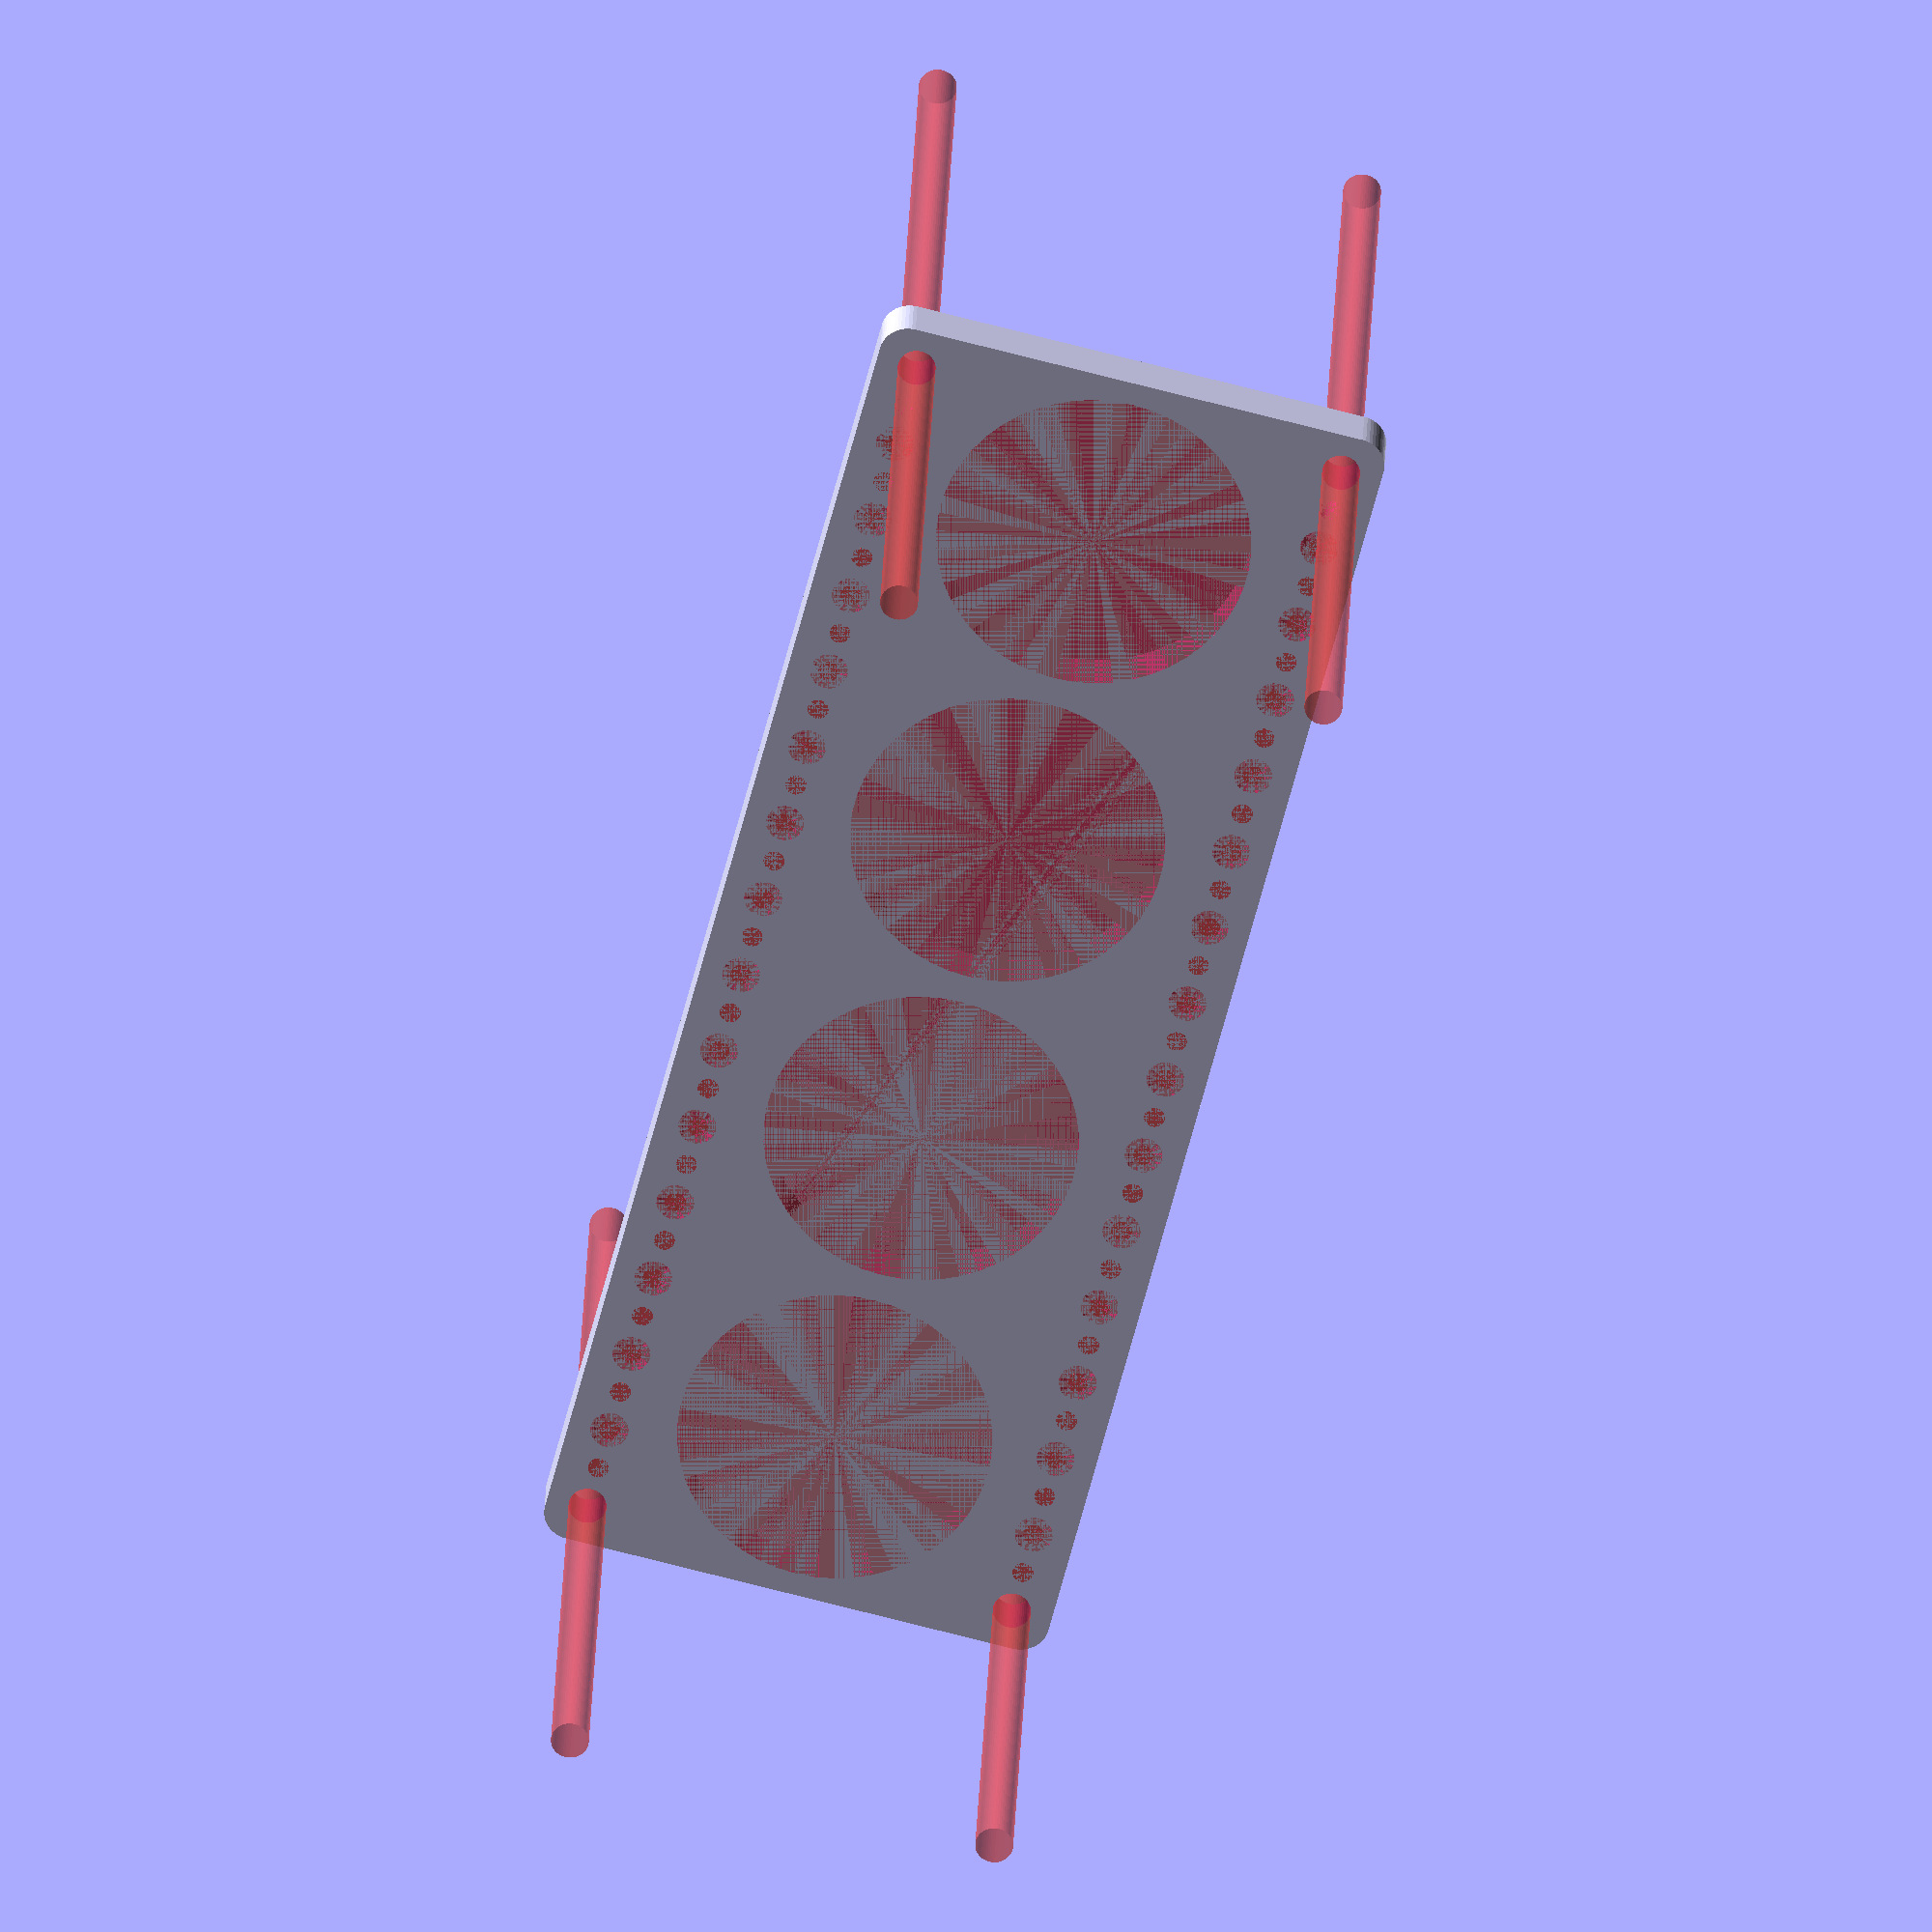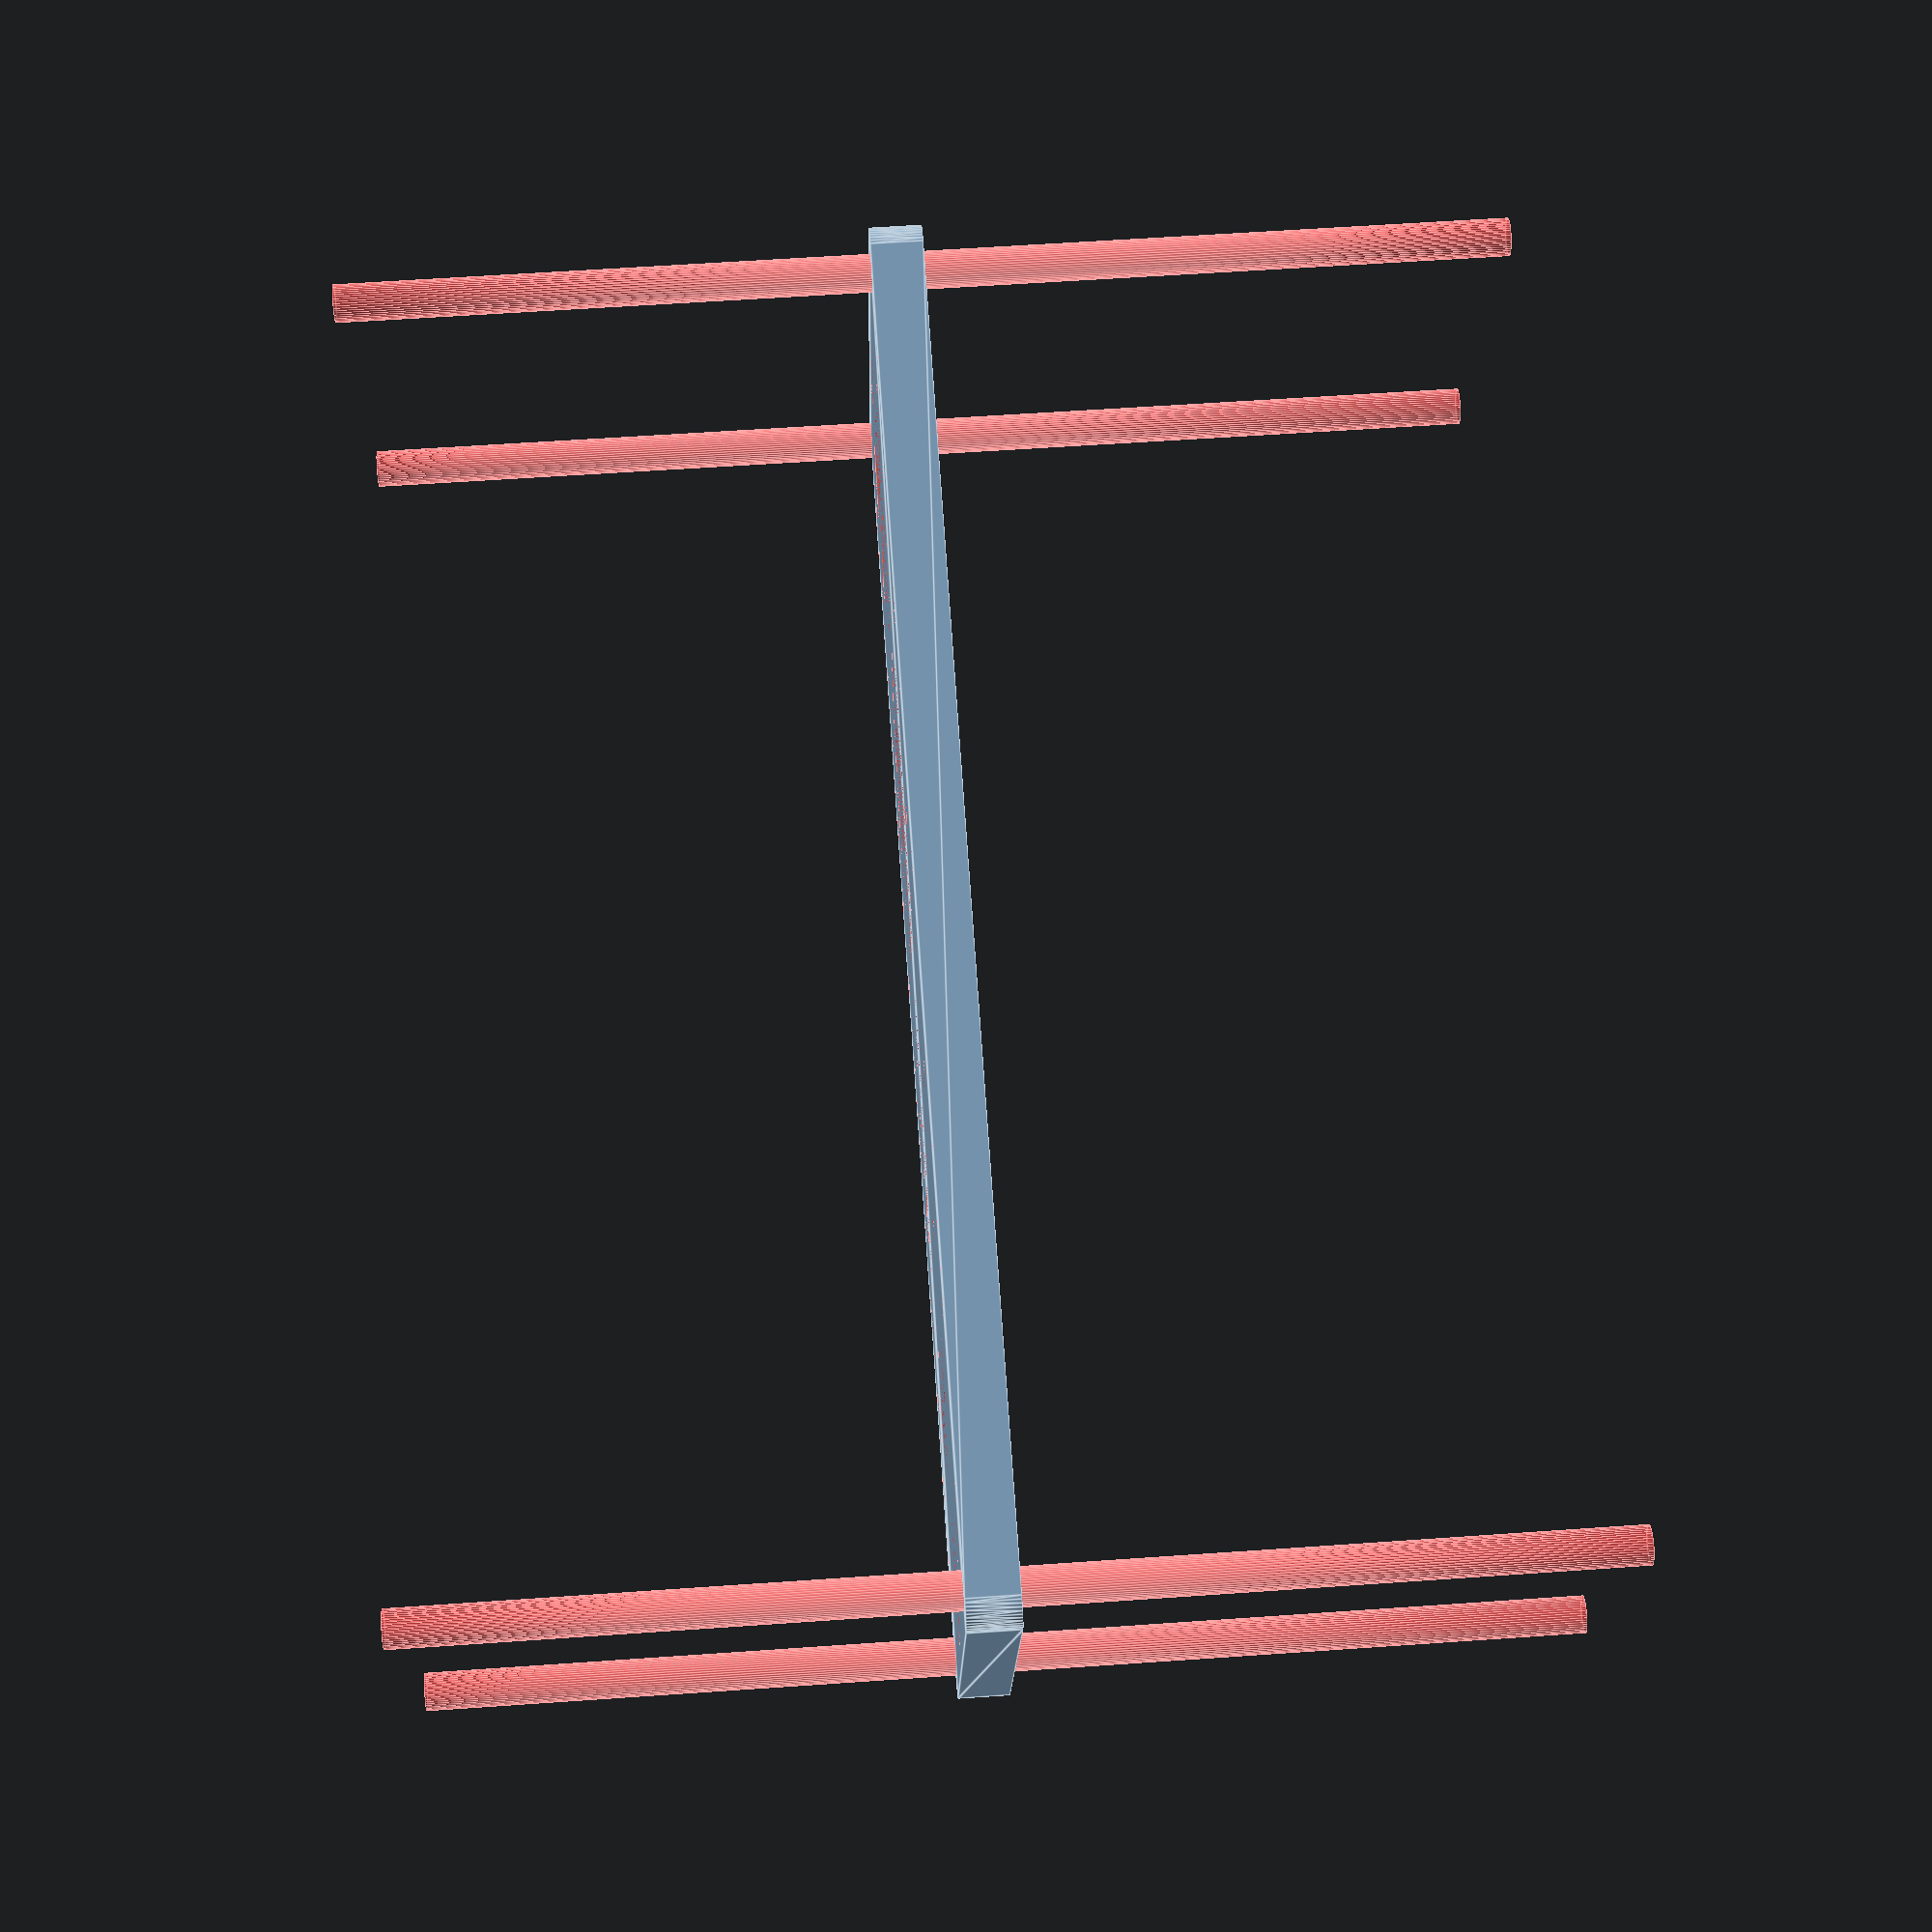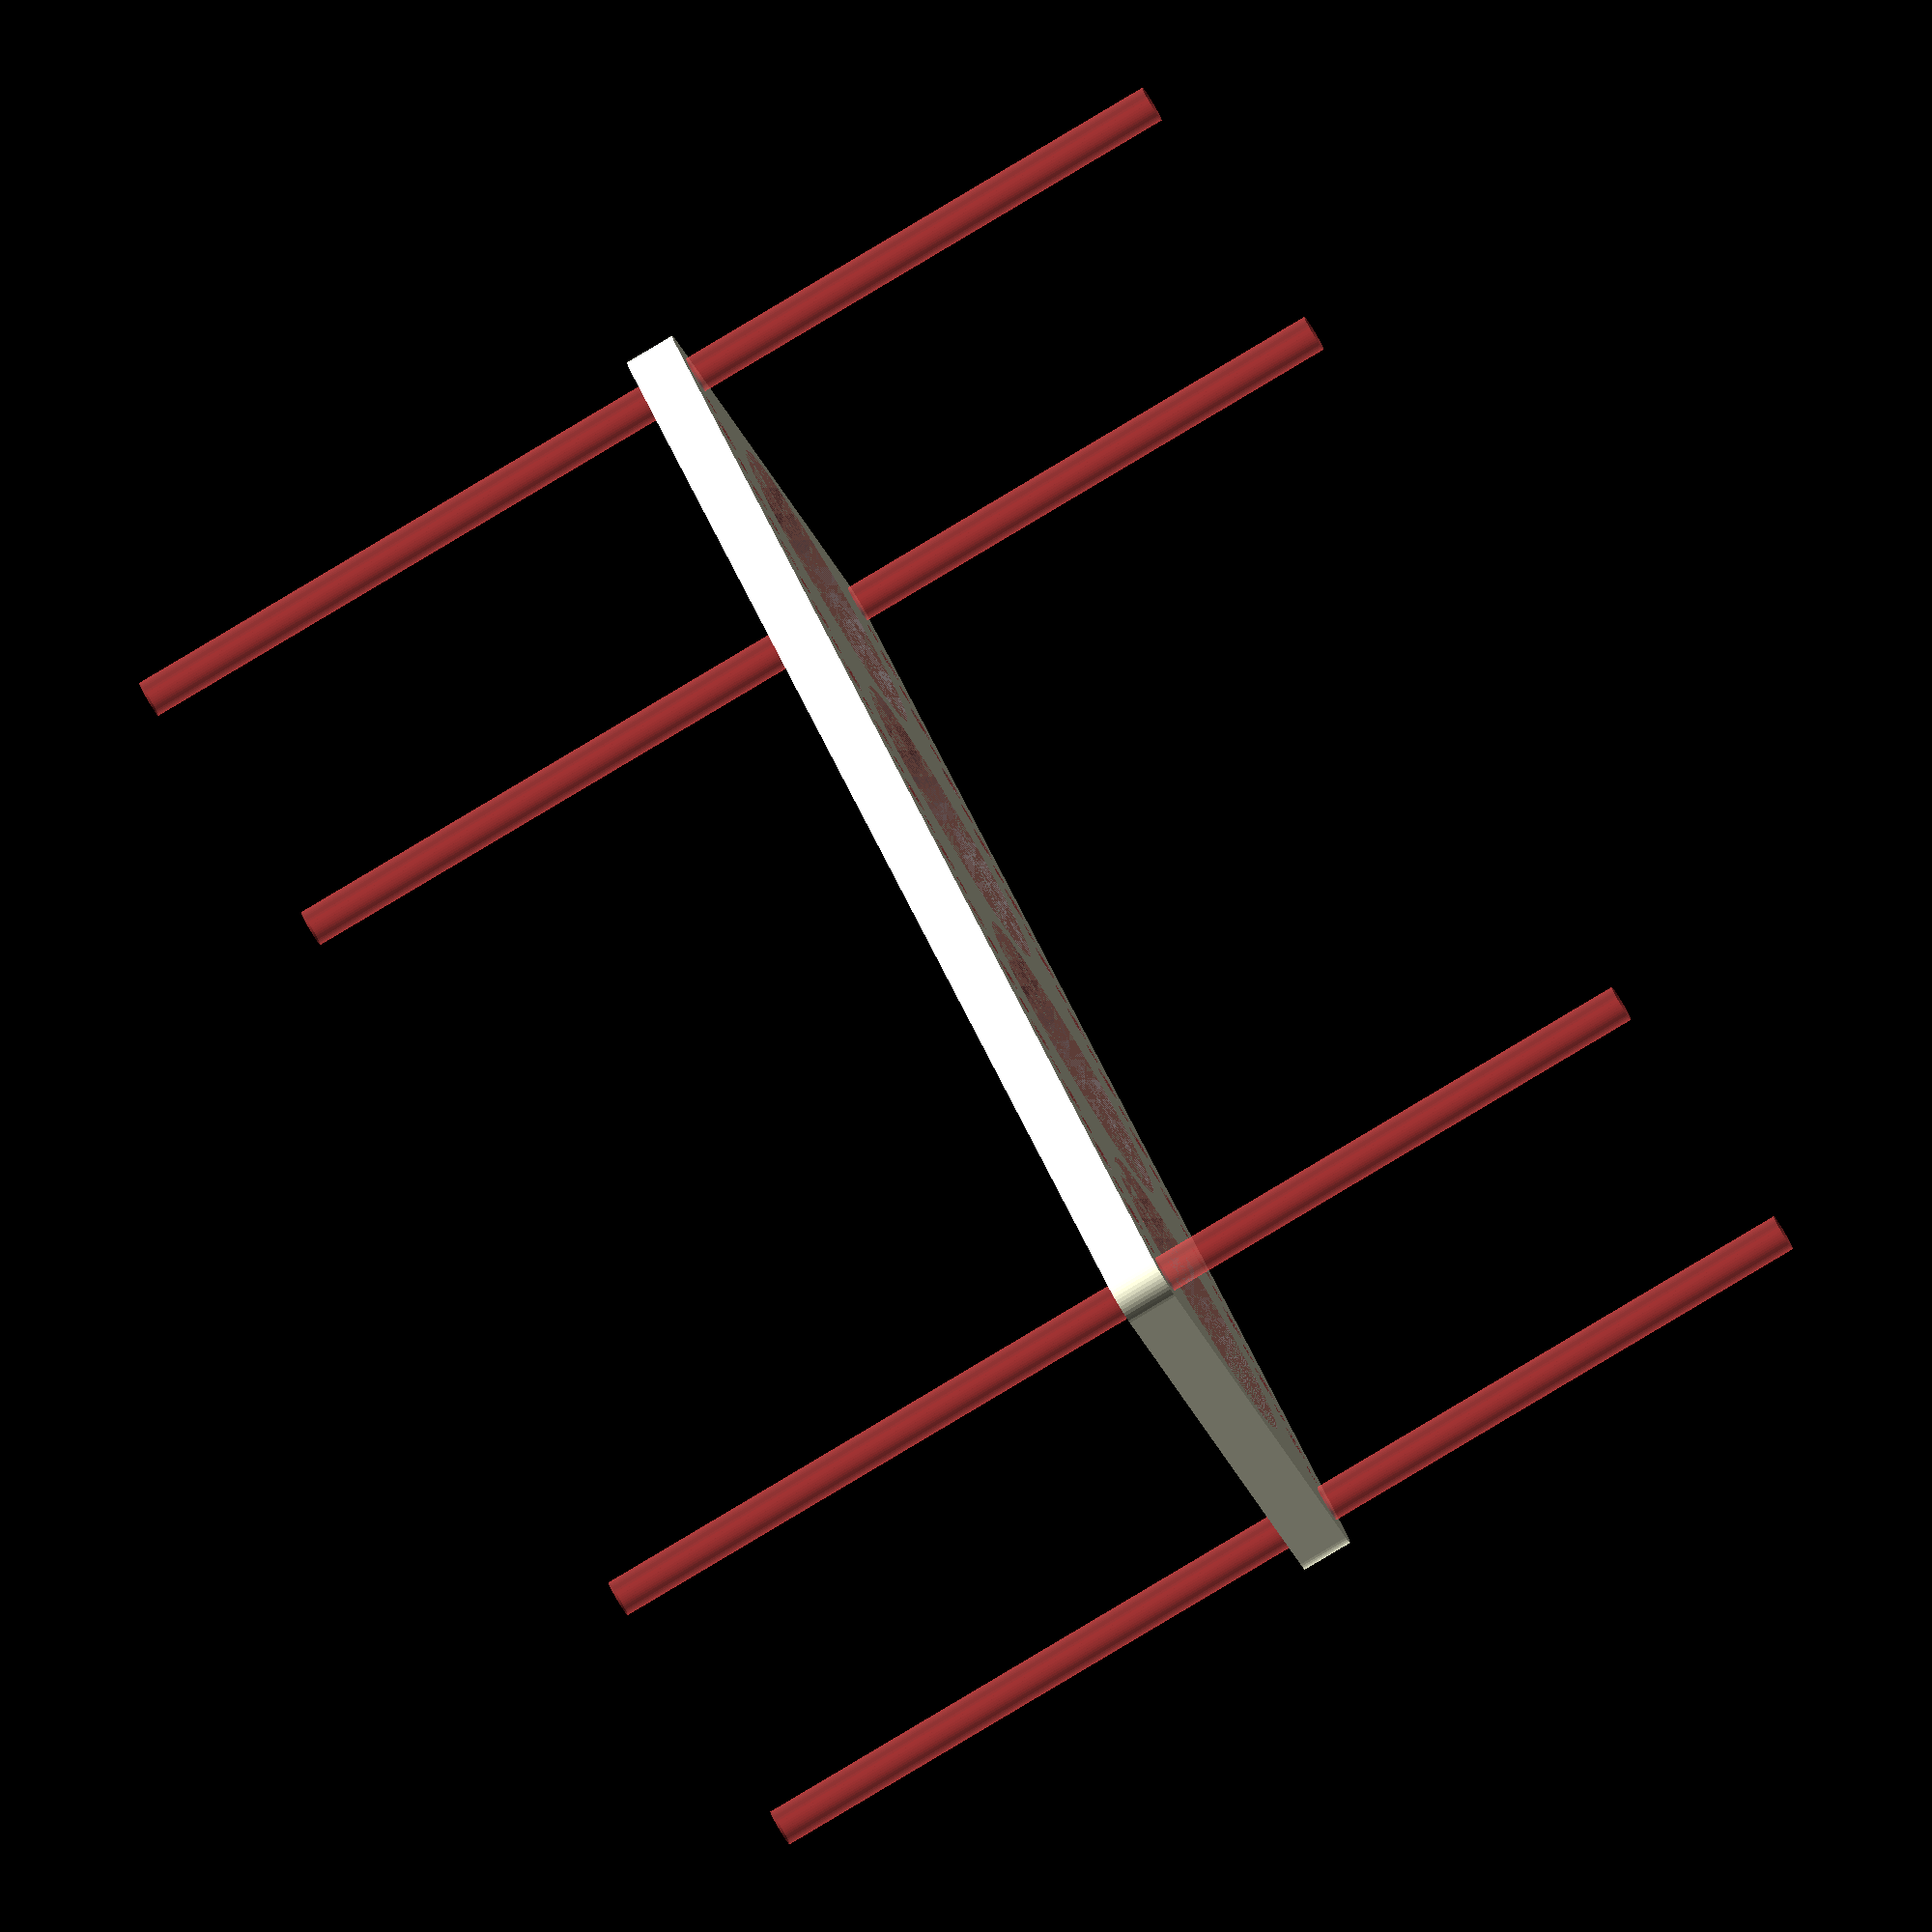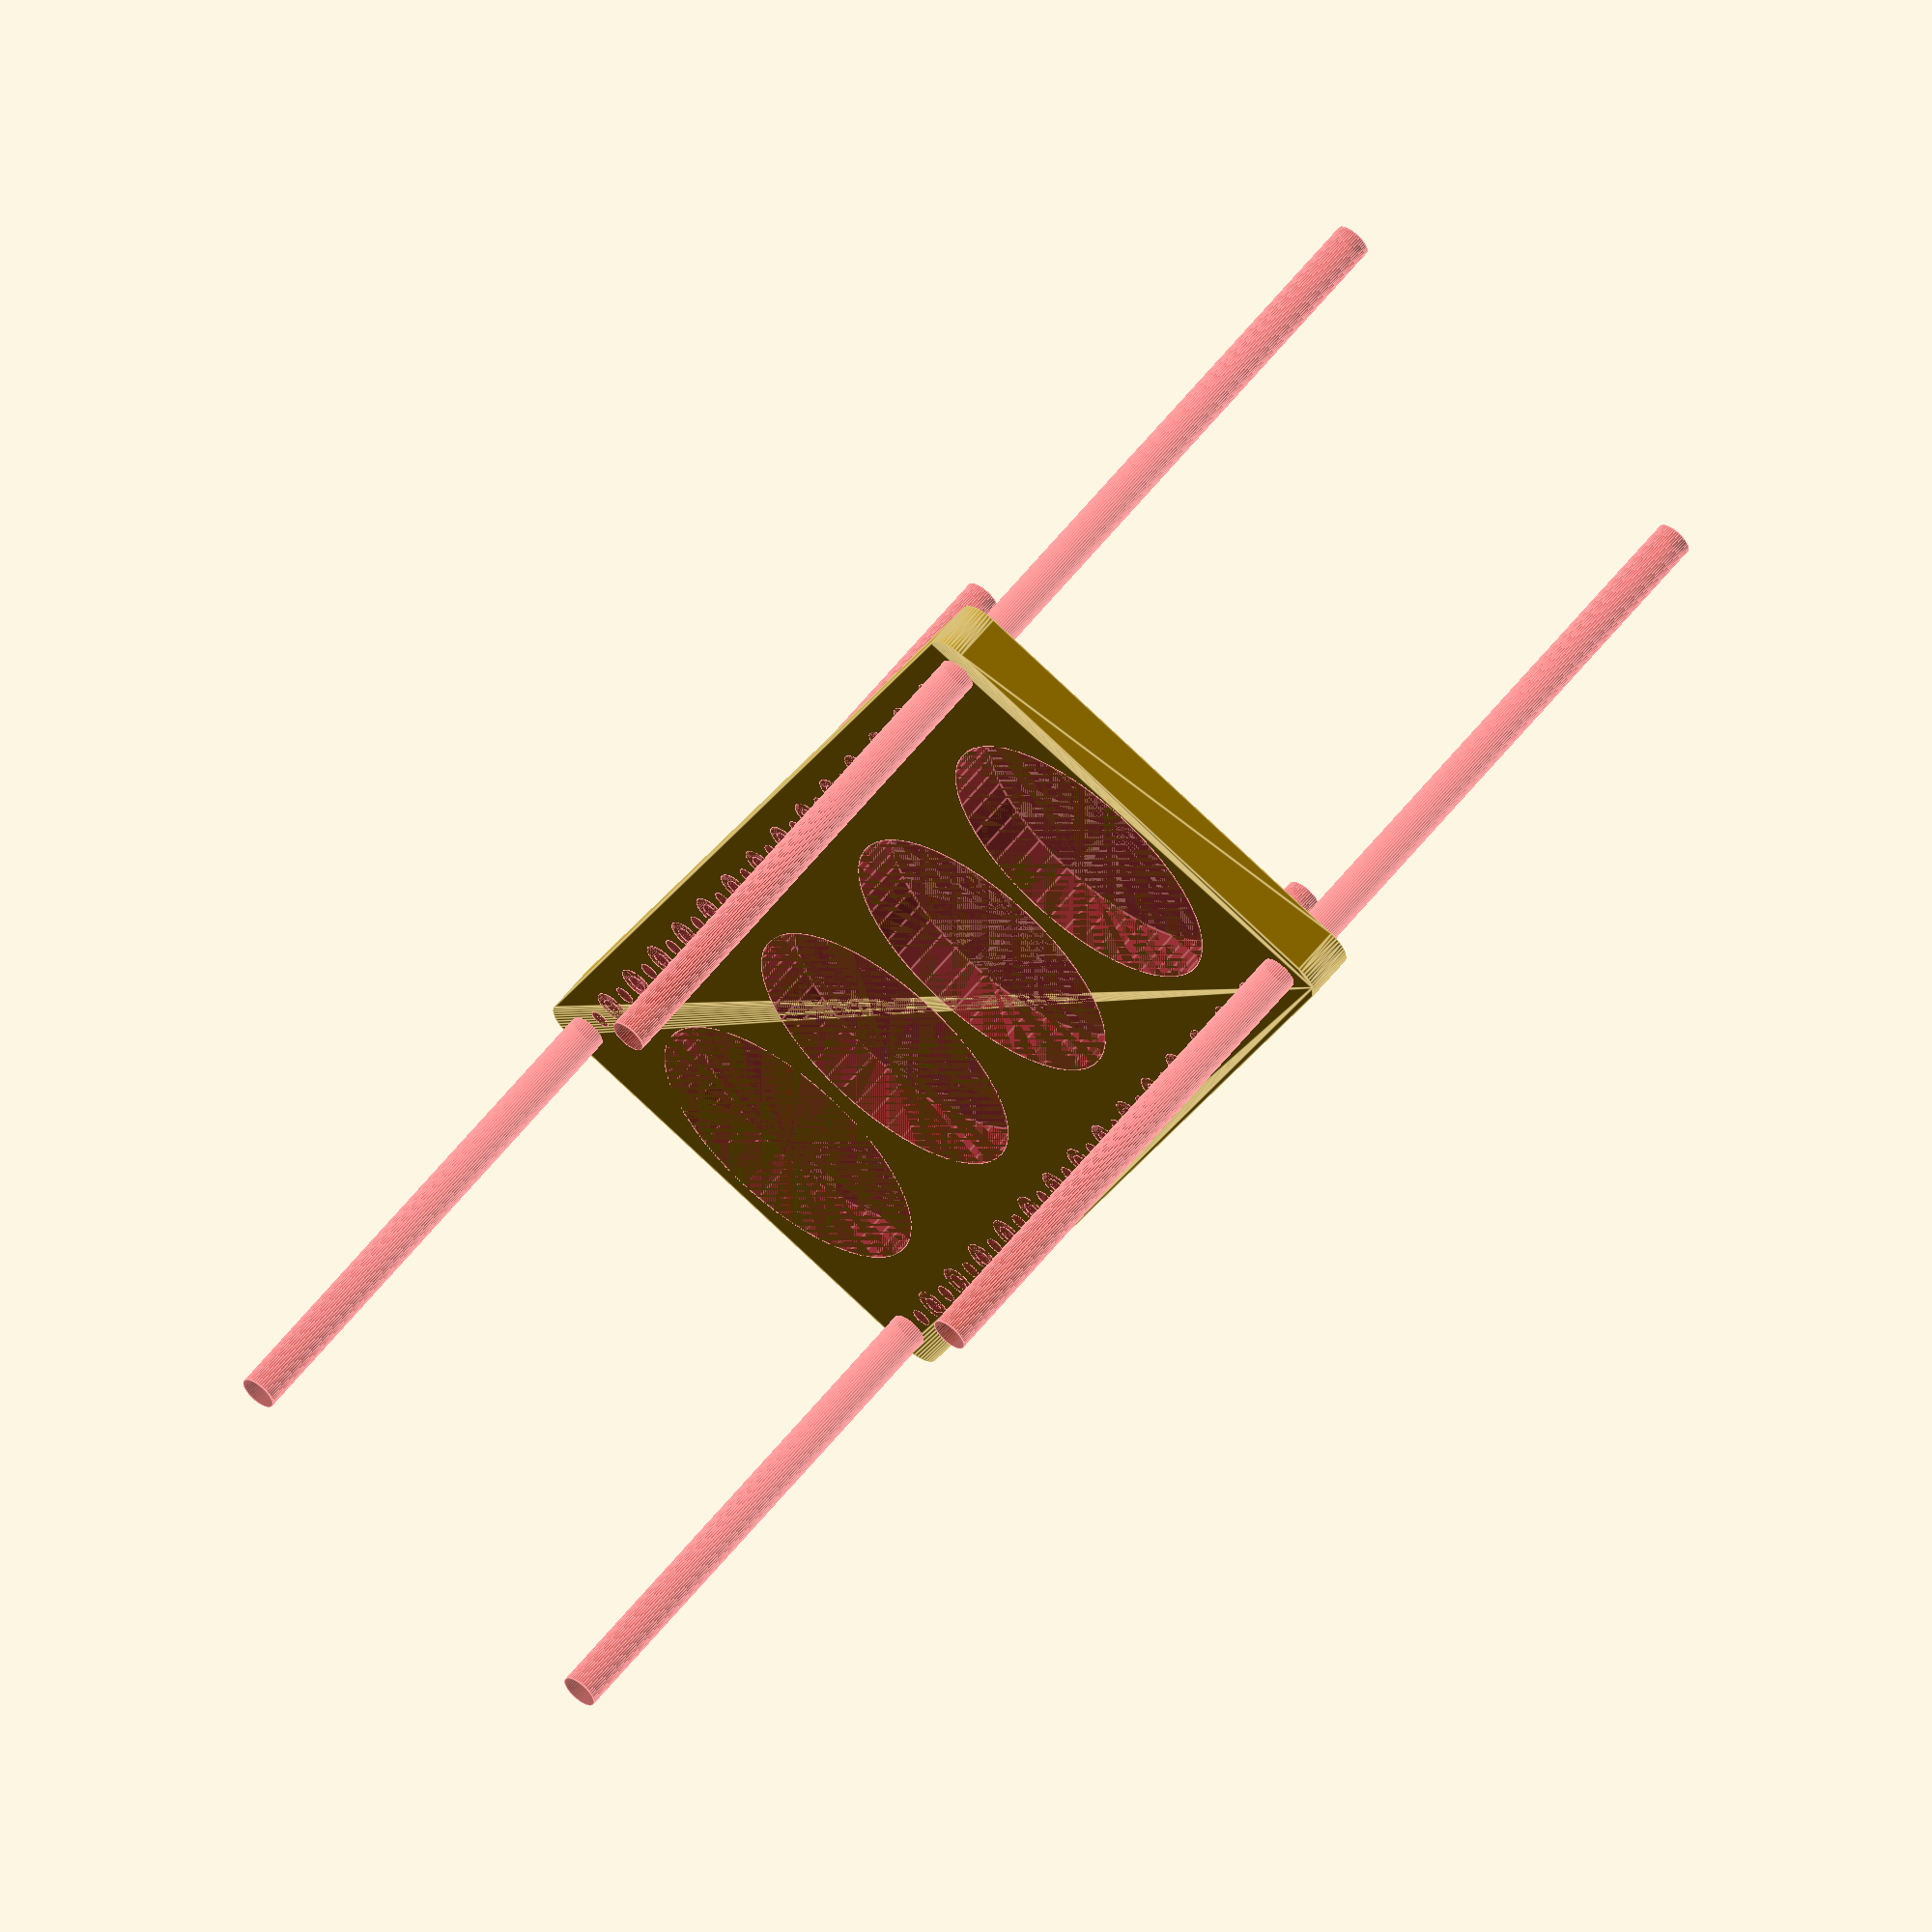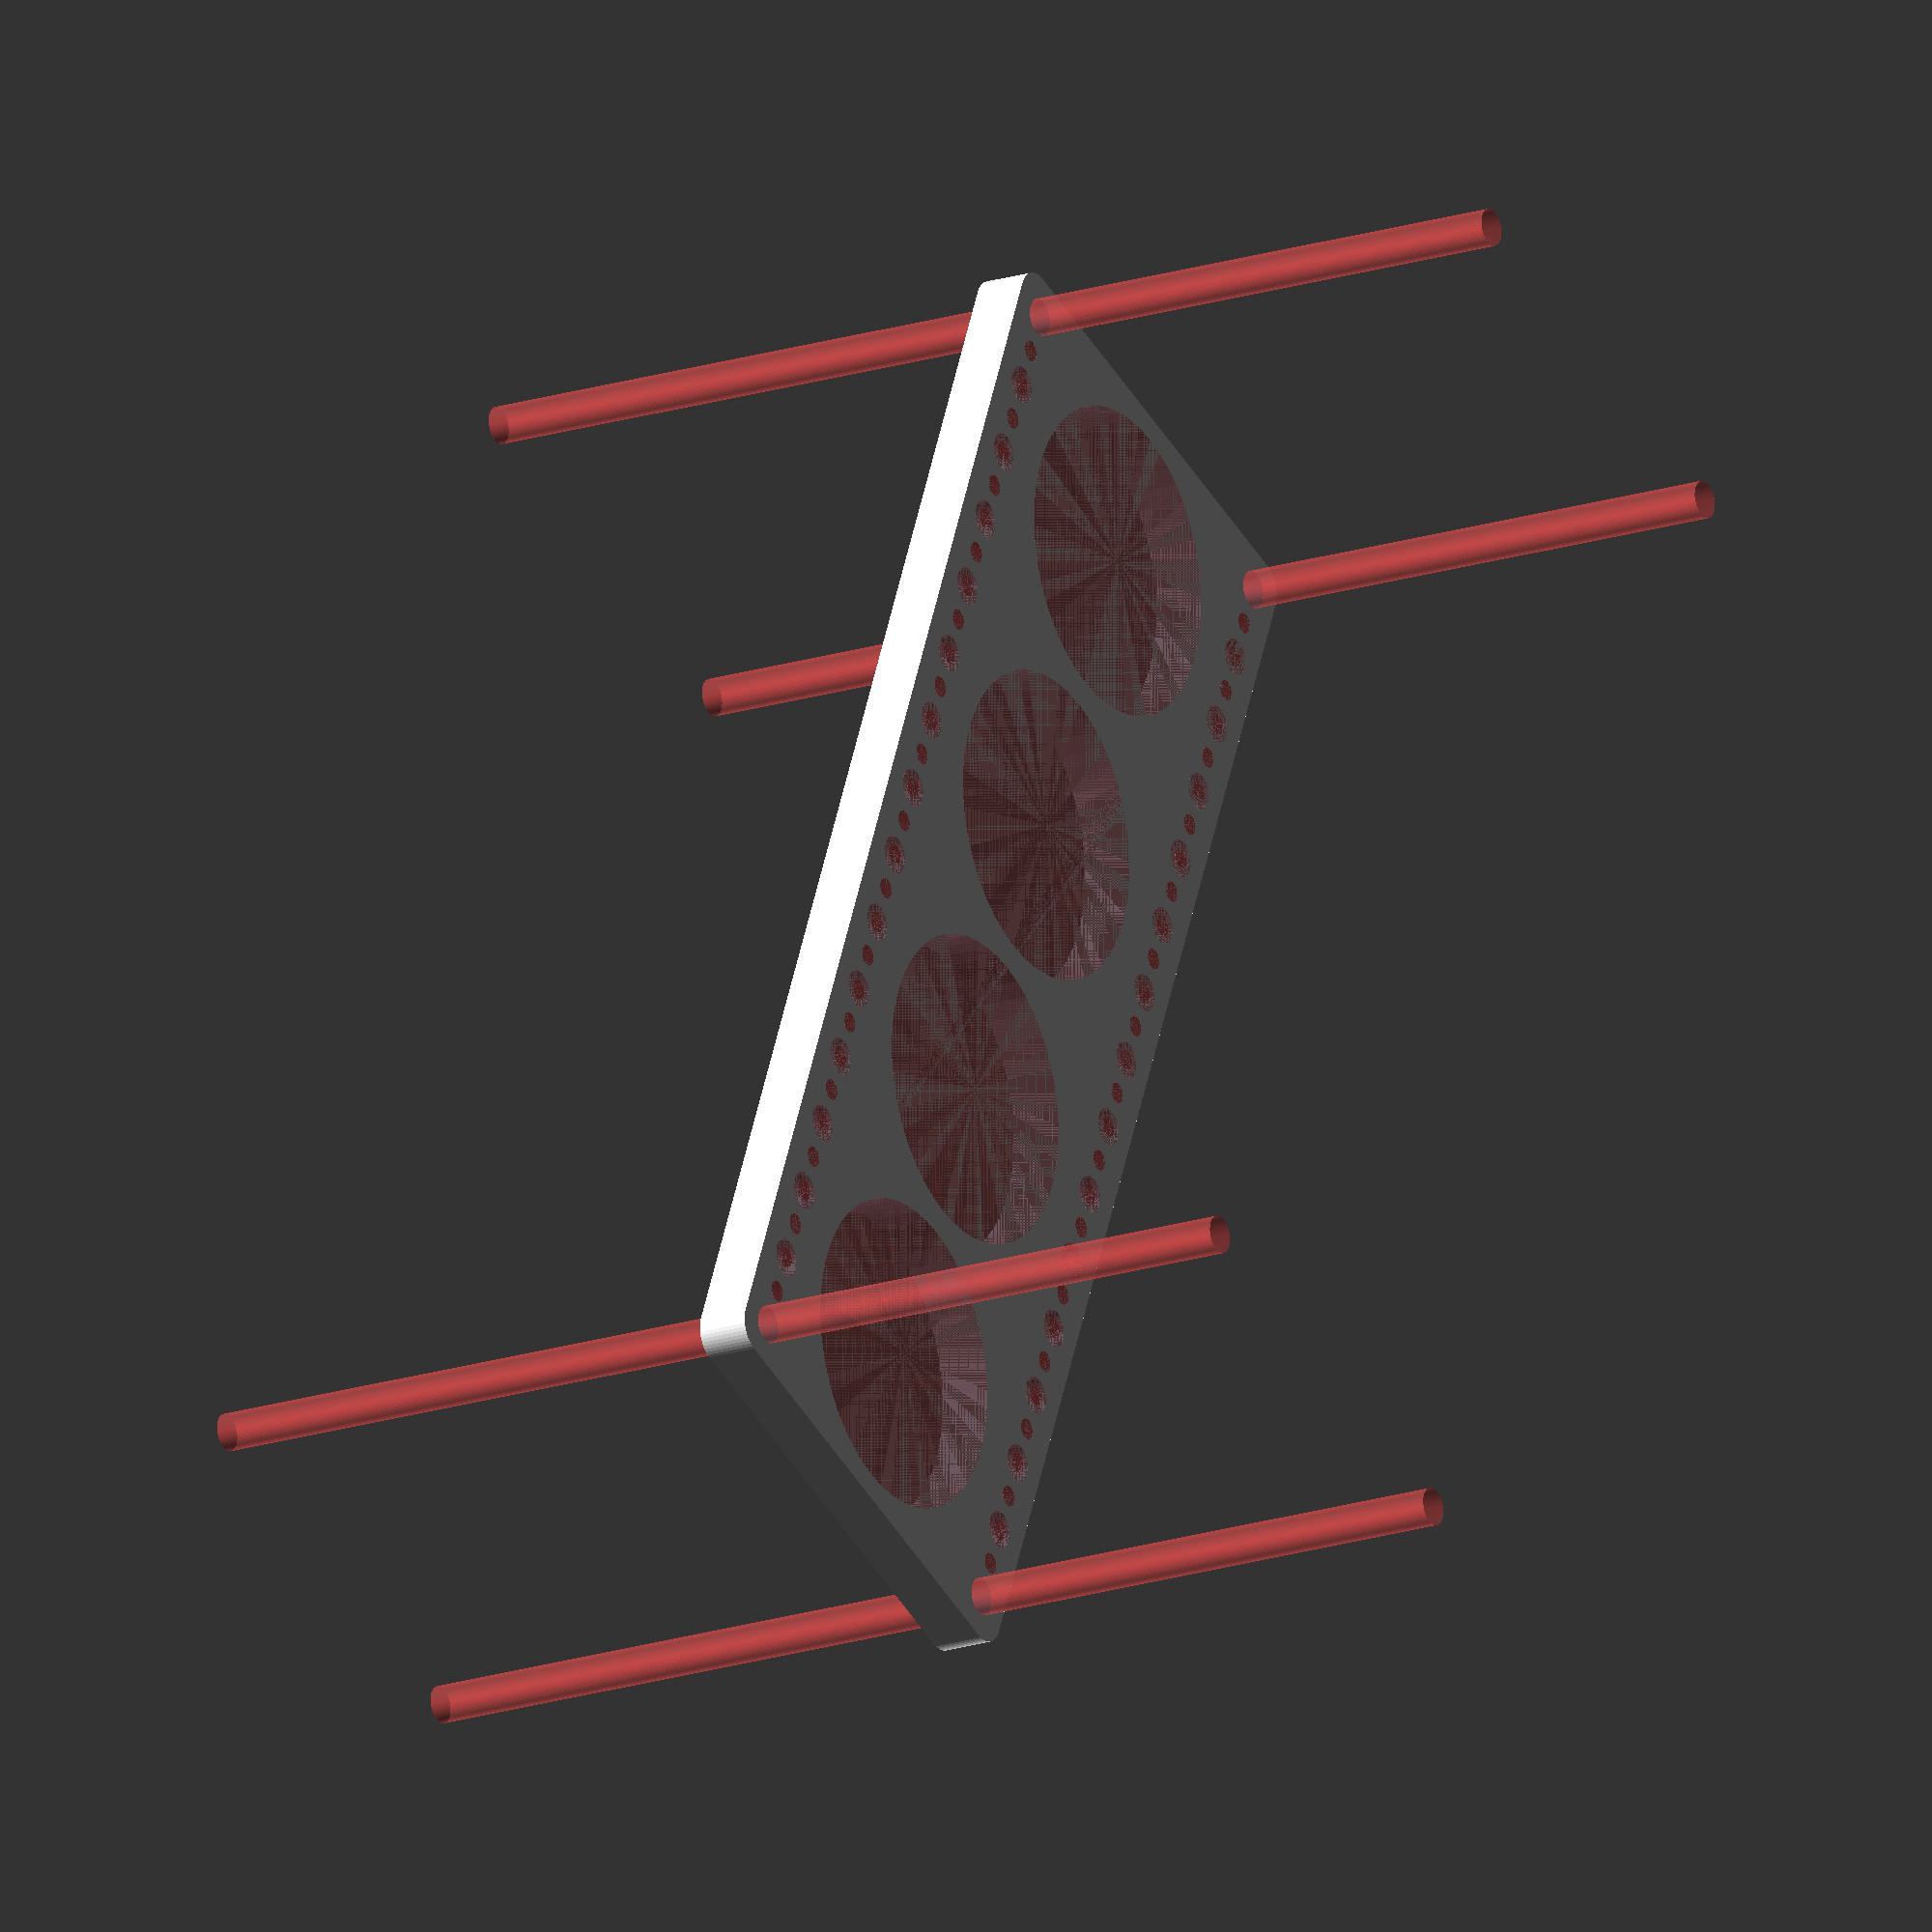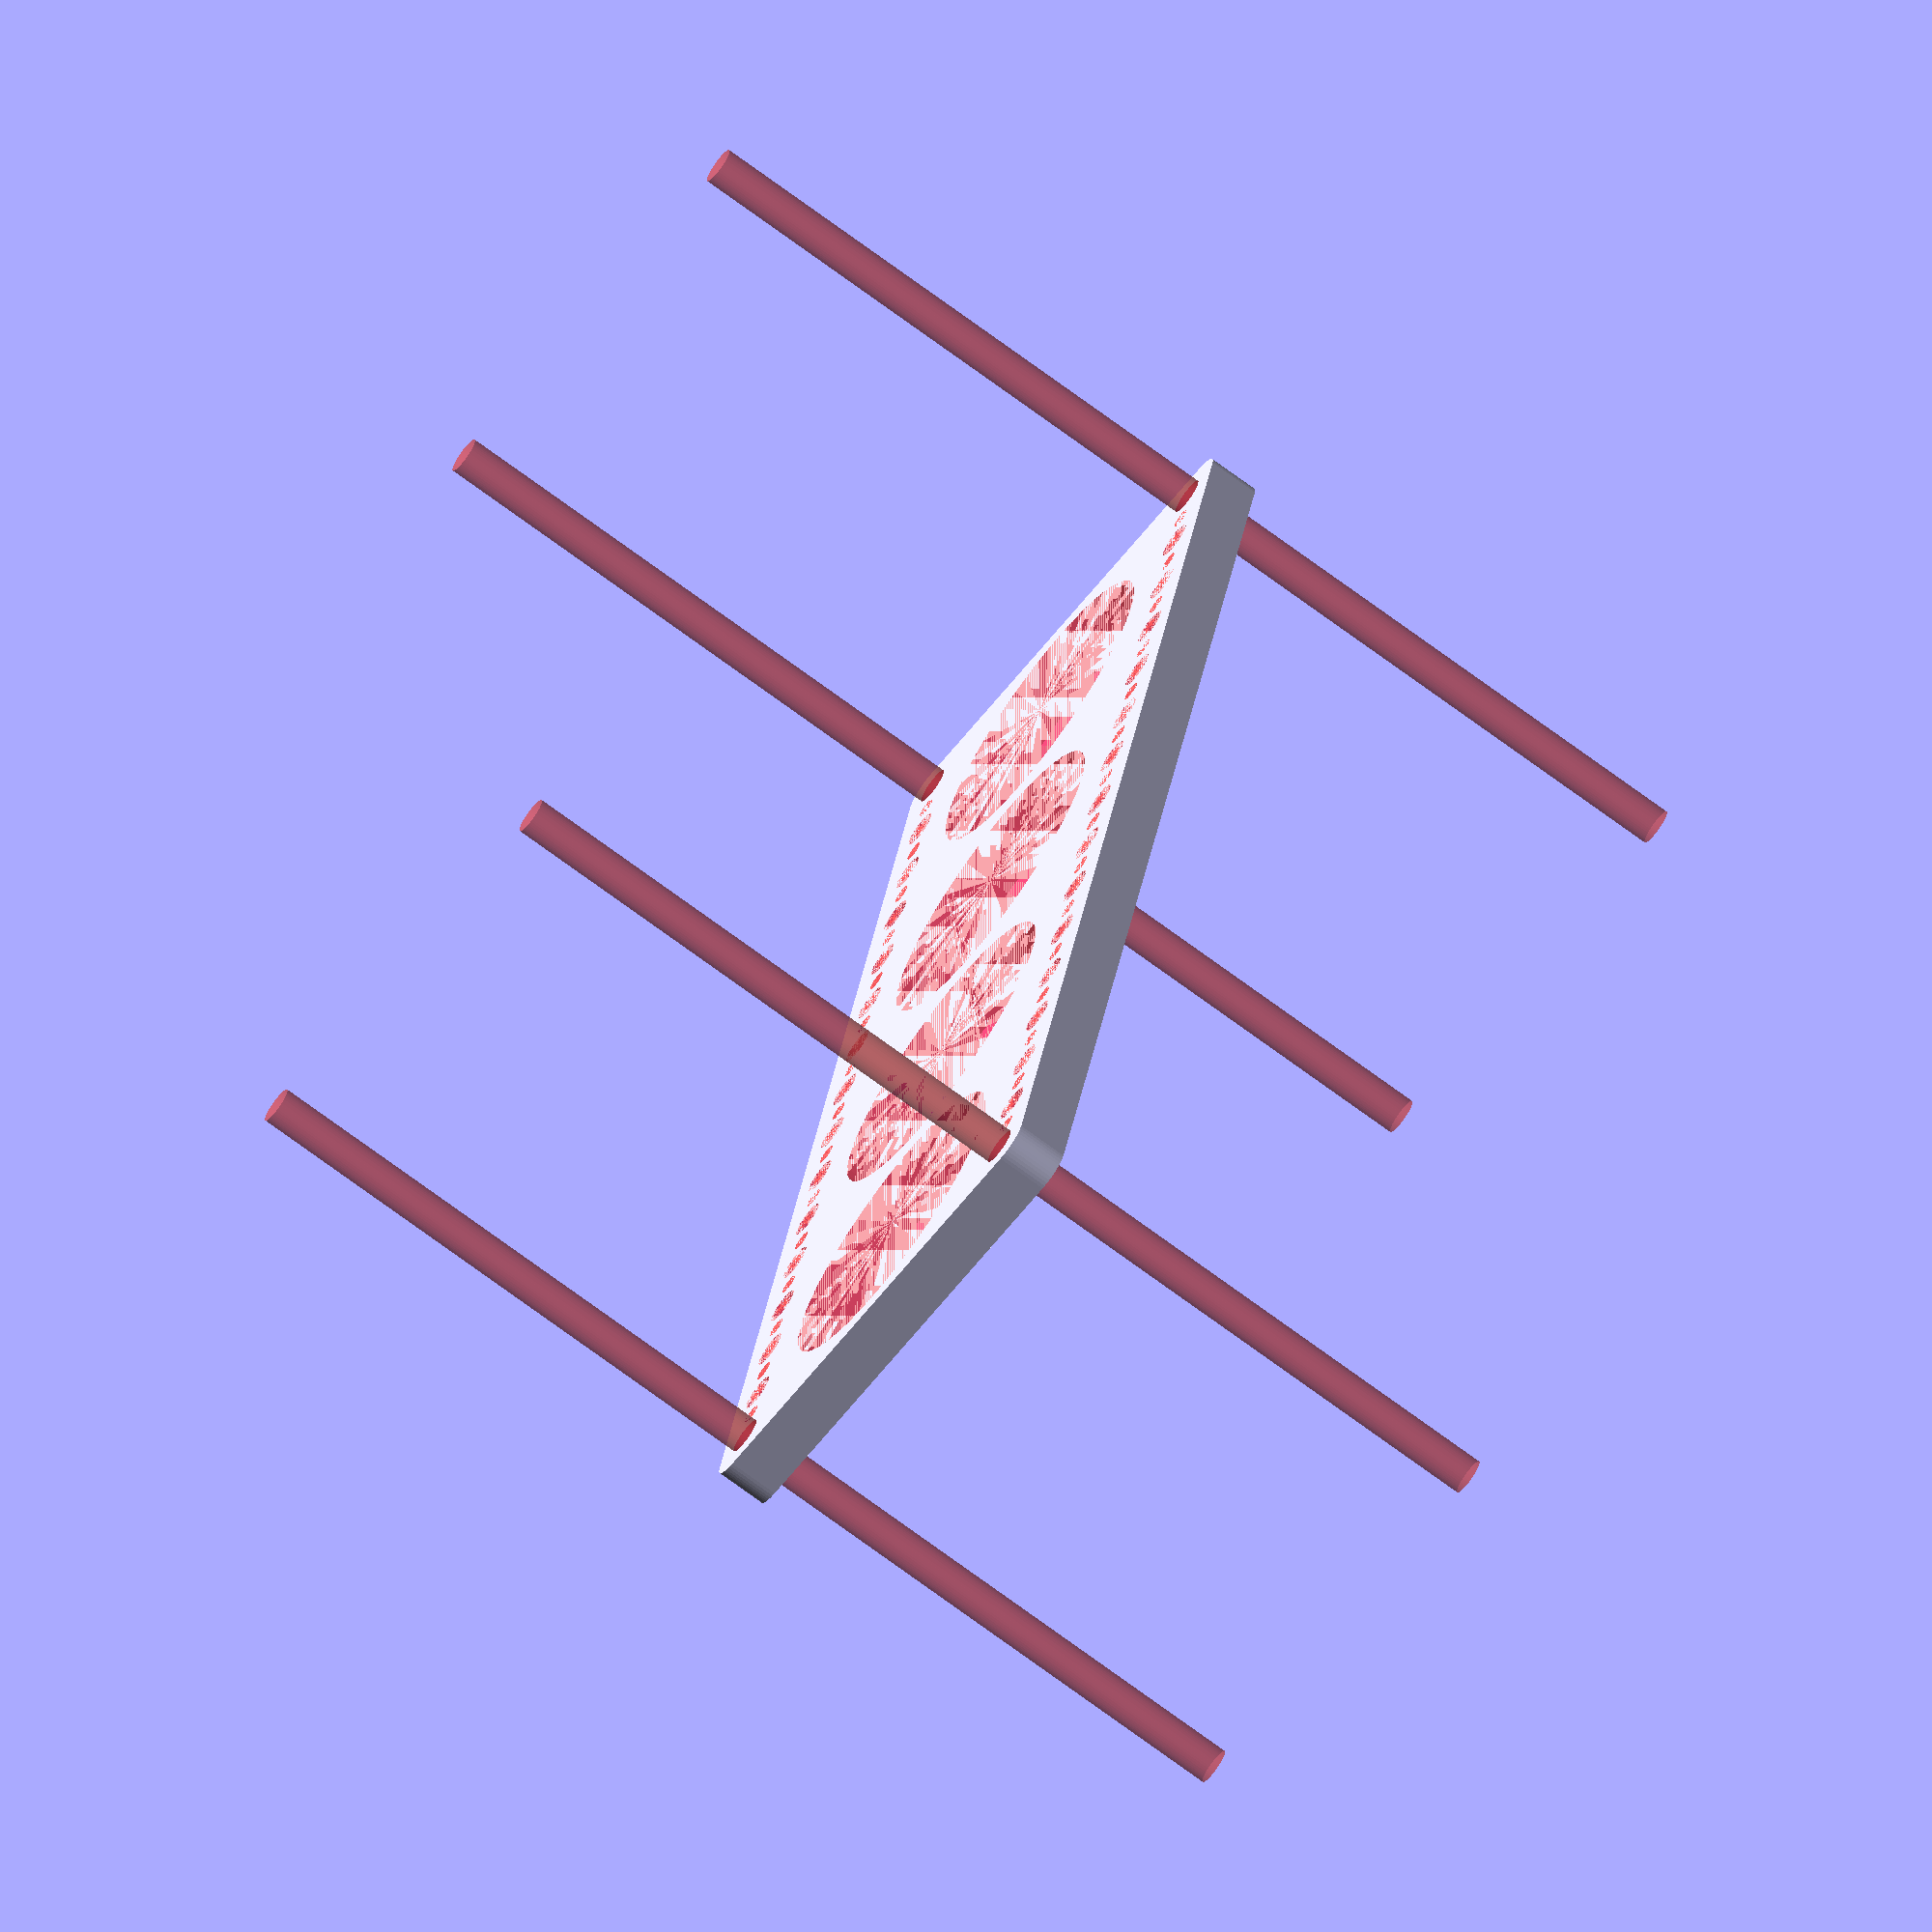
<openscad>
$fn = 50;


difference() {
	union() {
		hull() {
			translate(v = [-114.5000000000, 39.5000000000, 0]) {
				cylinder(h = 9, r = 5);
			}
			translate(v = [114.5000000000, 39.5000000000, 0]) {
				cylinder(h = 9, r = 5);
			}
			translate(v = [-114.5000000000, -39.5000000000, 0]) {
				cylinder(h = 9, r = 5);
			}
			translate(v = [114.5000000000, -39.5000000000, 0]) {
				cylinder(h = 9, r = 5);
			}
		}
	}
	union() {
		#translate(v = [-112.5000000000, 37.5000000000, 0]) {
			cylinder(h = 9, r = 3.2500000000);
		}
		#translate(v = [-97.5000000000, 37.5000000000, 0]) {
			cylinder(h = 9, r = 3.2500000000);
		}
		#translate(v = [-82.5000000000, 37.5000000000, 0]) {
			cylinder(h = 9, r = 3.2500000000);
		}
		#translate(v = [-67.5000000000, 37.5000000000, 0]) {
			cylinder(h = 9, r = 3.2500000000);
		}
		#translate(v = [-52.5000000000, 37.5000000000, 0]) {
			cylinder(h = 9, r = 3.2500000000);
		}
		#translate(v = [-37.5000000000, 37.5000000000, 0]) {
			cylinder(h = 9, r = 3.2500000000);
		}
		#translate(v = [-22.5000000000, 37.5000000000, 0]) {
			cylinder(h = 9, r = 3.2500000000);
		}
		#translate(v = [-7.5000000000, 37.5000000000, 0]) {
			cylinder(h = 9, r = 3.2500000000);
		}
		#translate(v = [7.5000000000, 37.5000000000, 0]) {
			cylinder(h = 9, r = 3.2500000000);
		}
		#translate(v = [22.5000000000, 37.5000000000, 0]) {
			cylinder(h = 9, r = 3.2500000000);
		}
		#translate(v = [37.5000000000, 37.5000000000, 0]) {
			cylinder(h = 9, r = 3.2500000000);
		}
		#translate(v = [52.5000000000, 37.5000000000, 0]) {
			cylinder(h = 9, r = 3.2500000000);
		}
		#translate(v = [67.5000000000, 37.5000000000, 0]) {
			cylinder(h = 9, r = 3.2500000000);
		}
		#translate(v = [82.5000000000, 37.5000000000, 0]) {
			cylinder(h = 9, r = 3.2500000000);
		}
		#translate(v = [97.5000000000, 37.5000000000, 0]) {
			cylinder(h = 9, r = 3.2500000000);
		}
		#translate(v = [112.5000000000, 37.5000000000, 0]) {
			cylinder(h = 9, r = 3.2500000000);
		}
		#translate(v = [-112.5000000000, -37.5000000000, 0]) {
			cylinder(h = 9, r = 3.2500000000);
		}
		#translate(v = [-97.5000000000, -37.5000000000, 0]) {
			cylinder(h = 9, r = 3.2500000000);
		}
		#translate(v = [-82.5000000000, -37.5000000000, 0]) {
			cylinder(h = 9, r = 3.2500000000);
		}
		#translate(v = [-67.5000000000, -37.5000000000, 0]) {
			cylinder(h = 9, r = 3.2500000000);
		}
		#translate(v = [-52.5000000000, -37.5000000000, 0]) {
			cylinder(h = 9, r = 3.2500000000);
		}
		#translate(v = [-37.5000000000, -37.5000000000, 0]) {
			cylinder(h = 9, r = 3.2500000000);
		}
		#translate(v = [-22.5000000000, -37.5000000000, 0]) {
			cylinder(h = 9, r = 3.2500000000);
		}
		#translate(v = [-7.5000000000, -37.5000000000, 0]) {
			cylinder(h = 9, r = 3.2500000000);
		}
		#translate(v = [7.5000000000, -37.5000000000, 0]) {
			cylinder(h = 9, r = 3.2500000000);
		}
		#translate(v = [22.5000000000, -37.5000000000, 0]) {
			cylinder(h = 9, r = 3.2500000000);
		}
		#translate(v = [37.5000000000, -37.5000000000, 0]) {
			cylinder(h = 9, r = 3.2500000000);
		}
		#translate(v = [52.5000000000, -37.5000000000, 0]) {
			cylinder(h = 9, r = 3.2500000000);
		}
		#translate(v = [67.5000000000, -37.5000000000, 0]) {
			cylinder(h = 9, r = 3.2500000000);
		}
		#translate(v = [82.5000000000, -37.5000000000, 0]) {
			cylinder(h = 9, r = 3.2500000000);
		}
		#translate(v = [97.5000000000, -37.5000000000, 0]) {
			cylinder(h = 9, r = 3.2500000000);
		}
		#translate(v = [112.5000000000, -37.5000000000, 0]) {
			cylinder(h = 9, r = 3.2500000000);
		}
		#translate(v = [-112.5000000000, -37.5000000000, -100.0000000000]) {
			cylinder(h = 200, r = 3.2500000000);
		}
		#translate(v = [-112.5000000000, 37.5000000000, -100.0000000000]) {
			cylinder(h = 200, r = 3.2500000000);
		}
		#translate(v = [112.5000000000, -37.5000000000, -100.0000000000]) {
			cylinder(h = 200, r = 3.2500000000);
		}
		#translate(v = [112.5000000000, 37.5000000000, -100.0000000000]) {
			cylinder(h = 200, r = 3.2500000000);
		}
		#translate(v = [-112.5000000000, 37.5000000000, 0]) {
			cylinder(h = 9, r = 1.8000000000);
		}
		#translate(v = [-105.0000000000, 37.5000000000, 0]) {
			cylinder(h = 9, r = 1.8000000000);
		}
		#translate(v = [-97.5000000000, 37.5000000000, 0]) {
			cylinder(h = 9, r = 1.8000000000);
		}
		#translate(v = [-90.0000000000, 37.5000000000, 0]) {
			cylinder(h = 9, r = 1.8000000000);
		}
		#translate(v = [-82.5000000000, 37.5000000000, 0]) {
			cylinder(h = 9, r = 1.8000000000);
		}
		#translate(v = [-75.0000000000, 37.5000000000, 0]) {
			cylinder(h = 9, r = 1.8000000000);
		}
		#translate(v = [-67.5000000000, 37.5000000000, 0]) {
			cylinder(h = 9, r = 1.8000000000);
		}
		#translate(v = [-60.0000000000, 37.5000000000, 0]) {
			cylinder(h = 9, r = 1.8000000000);
		}
		#translate(v = [-52.5000000000, 37.5000000000, 0]) {
			cylinder(h = 9, r = 1.8000000000);
		}
		#translate(v = [-45.0000000000, 37.5000000000, 0]) {
			cylinder(h = 9, r = 1.8000000000);
		}
		#translate(v = [-37.5000000000, 37.5000000000, 0]) {
			cylinder(h = 9, r = 1.8000000000);
		}
		#translate(v = [-30.0000000000, 37.5000000000, 0]) {
			cylinder(h = 9, r = 1.8000000000);
		}
		#translate(v = [-22.5000000000, 37.5000000000, 0]) {
			cylinder(h = 9, r = 1.8000000000);
		}
		#translate(v = [-15.0000000000, 37.5000000000, 0]) {
			cylinder(h = 9, r = 1.8000000000);
		}
		#translate(v = [-7.5000000000, 37.5000000000, 0]) {
			cylinder(h = 9, r = 1.8000000000);
		}
		#translate(v = [0.0000000000, 37.5000000000, 0]) {
			cylinder(h = 9, r = 1.8000000000);
		}
		#translate(v = [7.5000000000, 37.5000000000, 0]) {
			cylinder(h = 9, r = 1.8000000000);
		}
		#translate(v = [15.0000000000, 37.5000000000, 0]) {
			cylinder(h = 9, r = 1.8000000000);
		}
		#translate(v = [22.5000000000, 37.5000000000, 0]) {
			cylinder(h = 9, r = 1.8000000000);
		}
		#translate(v = [30.0000000000, 37.5000000000, 0]) {
			cylinder(h = 9, r = 1.8000000000);
		}
		#translate(v = [37.5000000000, 37.5000000000, 0]) {
			cylinder(h = 9, r = 1.8000000000);
		}
		#translate(v = [45.0000000000, 37.5000000000, 0]) {
			cylinder(h = 9, r = 1.8000000000);
		}
		#translate(v = [52.5000000000, 37.5000000000, 0]) {
			cylinder(h = 9, r = 1.8000000000);
		}
		#translate(v = [60.0000000000, 37.5000000000, 0]) {
			cylinder(h = 9, r = 1.8000000000);
		}
		#translate(v = [67.5000000000, 37.5000000000, 0]) {
			cylinder(h = 9, r = 1.8000000000);
		}
		#translate(v = [75.0000000000, 37.5000000000, 0]) {
			cylinder(h = 9, r = 1.8000000000);
		}
		#translate(v = [82.5000000000, 37.5000000000, 0]) {
			cylinder(h = 9, r = 1.8000000000);
		}
		#translate(v = [90.0000000000, 37.5000000000, 0]) {
			cylinder(h = 9, r = 1.8000000000);
		}
		#translate(v = [97.5000000000, 37.5000000000, 0]) {
			cylinder(h = 9, r = 1.8000000000);
		}
		#translate(v = [105.0000000000, 37.5000000000, 0]) {
			cylinder(h = 9, r = 1.8000000000);
		}
		#translate(v = [112.5000000000, 37.5000000000, 0]) {
			cylinder(h = 9, r = 1.8000000000);
		}
		#translate(v = [-112.5000000000, -37.5000000000, 0]) {
			cylinder(h = 9, r = 1.8000000000);
		}
		#translate(v = [-105.0000000000, -37.5000000000, 0]) {
			cylinder(h = 9, r = 1.8000000000);
		}
		#translate(v = [-97.5000000000, -37.5000000000, 0]) {
			cylinder(h = 9, r = 1.8000000000);
		}
		#translate(v = [-90.0000000000, -37.5000000000, 0]) {
			cylinder(h = 9, r = 1.8000000000);
		}
		#translate(v = [-82.5000000000, -37.5000000000, 0]) {
			cylinder(h = 9, r = 1.8000000000);
		}
		#translate(v = [-75.0000000000, -37.5000000000, 0]) {
			cylinder(h = 9, r = 1.8000000000);
		}
		#translate(v = [-67.5000000000, -37.5000000000, 0]) {
			cylinder(h = 9, r = 1.8000000000);
		}
		#translate(v = [-60.0000000000, -37.5000000000, 0]) {
			cylinder(h = 9, r = 1.8000000000);
		}
		#translate(v = [-52.5000000000, -37.5000000000, 0]) {
			cylinder(h = 9, r = 1.8000000000);
		}
		#translate(v = [-45.0000000000, -37.5000000000, 0]) {
			cylinder(h = 9, r = 1.8000000000);
		}
		#translate(v = [-37.5000000000, -37.5000000000, 0]) {
			cylinder(h = 9, r = 1.8000000000);
		}
		#translate(v = [-30.0000000000, -37.5000000000, 0]) {
			cylinder(h = 9, r = 1.8000000000);
		}
		#translate(v = [-22.5000000000, -37.5000000000, 0]) {
			cylinder(h = 9, r = 1.8000000000);
		}
		#translate(v = [-15.0000000000, -37.5000000000, 0]) {
			cylinder(h = 9, r = 1.8000000000);
		}
		#translate(v = [-7.5000000000, -37.5000000000, 0]) {
			cylinder(h = 9, r = 1.8000000000);
		}
		#translate(v = [0.0000000000, -37.5000000000, 0]) {
			cylinder(h = 9, r = 1.8000000000);
		}
		#translate(v = [7.5000000000, -37.5000000000, 0]) {
			cylinder(h = 9, r = 1.8000000000);
		}
		#translate(v = [15.0000000000, -37.5000000000, 0]) {
			cylinder(h = 9, r = 1.8000000000);
		}
		#translate(v = [22.5000000000, -37.5000000000, 0]) {
			cylinder(h = 9, r = 1.8000000000);
		}
		#translate(v = [30.0000000000, -37.5000000000, 0]) {
			cylinder(h = 9, r = 1.8000000000);
		}
		#translate(v = [37.5000000000, -37.5000000000, 0]) {
			cylinder(h = 9, r = 1.8000000000);
		}
		#translate(v = [45.0000000000, -37.5000000000, 0]) {
			cylinder(h = 9, r = 1.8000000000);
		}
		#translate(v = [52.5000000000, -37.5000000000, 0]) {
			cylinder(h = 9, r = 1.8000000000);
		}
		#translate(v = [60.0000000000, -37.5000000000, 0]) {
			cylinder(h = 9, r = 1.8000000000);
		}
		#translate(v = [67.5000000000, -37.5000000000, 0]) {
			cylinder(h = 9, r = 1.8000000000);
		}
		#translate(v = [75.0000000000, -37.5000000000, 0]) {
			cylinder(h = 9, r = 1.8000000000);
		}
		#translate(v = [82.5000000000, -37.5000000000, 0]) {
			cylinder(h = 9, r = 1.8000000000);
		}
		#translate(v = [90.0000000000, -37.5000000000, 0]) {
			cylinder(h = 9, r = 1.8000000000);
		}
		#translate(v = [97.5000000000, -37.5000000000, 0]) {
			cylinder(h = 9, r = 1.8000000000);
		}
		#translate(v = [105.0000000000, -37.5000000000, 0]) {
			cylinder(h = 9, r = 1.8000000000);
		}
		#translate(v = [112.5000000000, -37.5000000000, 0]) {
			cylinder(h = 9, r = 1.8000000000);
		}
		#translate(v = [-112.5000000000, 37.5000000000, 0]) {
			cylinder(h = 9, r = 1.8000000000);
		}
		#translate(v = [-105.0000000000, 37.5000000000, 0]) {
			cylinder(h = 9, r = 1.8000000000);
		}
		#translate(v = [-97.5000000000, 37.5000000000, 0]) {
			cylinder(h = 9, r = 1.8000000000);
		}
		#translate(v = [-90.0000000000, 37.5000000000, 0]) {
			cylinder(h = 9, r = 1.8000000000);
		}
		#translate(v = [-82.5000000000, 37.5000000000, 0]) {
			cylinder(h = 9, r = 1.8000000000);
		}
		#translate(v = [-75.0000000000, 37.5000000000, 0]) {
			cylinder(h = 9, r = 1.8000000000);
		}
		#translate(v = [-67.5000000000, 37.5000000000, 0]) {
			cylinder(h = 9, r = 1.8000000000);
		}
		#translate(v = [-60.0000000000, 37.5000000000, 0]) {
			cylinder(h = 9, r = 1.8000000000);
		}
		#translate(v = [-52.5000000000, 37.5000000000, 0]) {
			cylinder(h = 9, r = 1.8000000000);
		}
		#translate(v = [-45.0000000000, 37.5000000000, 0]) {
			cylinder(h = 9, r = 1.8000000000);
		}
		#translate(v = [-37.5000000000, 37.5000000000, 0]) {
			cylinder(h = 9, r = 1.8000000000);
		}
		#translate(v = [-30.0000000000, 37.5000000000, 0]) {
			cylinder(h = 9, r = 1.8000000000);
		}
		#translate(v = [-22.5000000000, 37.5000000000, 0]) {
			cylinder(h = 9, r = 1.8000000000);
		}
		#translate(v = [-15.0000000000, 37.5000000000, 0]) {
			cylinder(h = 9, r = 1.8000000000);
		}
		#translate(v = [-7.5000000000, 37.5000000000, 0]) {
			cylinder(h = 9, r = 1.8000000000);
		}
		#translate(v = [0.0000000000, 37.5000000000, 0]) {
			cylinder(h = 9, r = 1.8000000000);
		}
		#translate(v = [7.5000000000, 37.5000000000, 0]) {
			cylinder(h = 9, r = 1.8000000000);
		}
		#translate(v = [15.0000000000, 37.5000000000, 0]) {
			cylinder(h = 9, r = 1.8000000000);
		}
		#translate(v = [22.5000000000, 37.5000000000, 0]) {
			cylinder(h = 9, r = 1.8000000000);
		}
		#translate(v = [30.0000000000, 37.5000000000, 0]) {
			cylinder(h = 9, r = 1.8000000000);
		}
		#translate(v = [37.5000000000, 37.5000000000, 0]) {
			cylinder(h = 9, r = 1.8000000000);
		}
		#translate(v = [45.0000000000, 37.5000000000, 0]) {
			cylinder(h = 9, r = 1.8000000000);
		}
		#translate(v = [52.5000000000, 37.5000000000, 0]) {
			cylinder(h = 9, r = 1.8000000000);
		}
		#translate(v = [60.0000000000, 37.5000000000, 0]) {
			cylinder(h = 9, r = 1.8000000000);
		}
		#translate(v = [67.5000000000, 37.5000000000, 0]) {
			cylinder(h = 9, r = 1.8000000000);
		}
		#translate(v = [75.0000000000, 37.5000000000, 0]) {
			cylinder(h = 9, r = 1.8000000000);
		}
		#translate(v = [82.5000000000, 37.5000000000, 0]) {
			cylinder(h = 9, r = 1.8000000000);
		}
		#translate(v = [90.0000000000, 37.5000000000, 0]) {
			cylinder(h = 9, r = 1.8000000000);
		}
		#translate(v = [97.5000000000, 37.5000000000, 0]) {
			cylinder(h = 9, r = 1.8000000000);
		}
		#translate(v = [105.0000000000, 37.5000000000, 0]) {
			cylinder(h = 9, r = 1.8000000000);
		}
		#translate(v = [112.5000000000, 37.5000000000, 0]) {
			cylinder(h = 9, r = 1.8000000000);
		}
		#translate(v = [-112.5000000000, -37.5000000000, 0]) {
			cylinder(h = 9, r = 1.8000000000);
		}
		#translate(v = [-105.0000000000, -37.5000000000, 0]) {
			cylinder(h = 9, r = 1.8000000000);
		}
		#translate(v = [-97.5000000000, -37.5000000000, 0]) {
			cylinder(h = 9, r = 1.8000000000);
		}
		#translate(v = [-90.0000000000, -37.5000000000, 0]) {
			cylinder(h = 9, r = 1.8000000000);
		}
		#translate(v = [-82.5000000000, -37.5000000000, 0]) {
			cylinder(h = 9, r = 1.8000000000);
		}
		#translate(v = [-75.0000000000, -37.5000000000, 0]) {
			cylinder(h = 9, r = 1.8000000000);
		}
		#translate(v = [-67.5000000000, -37.5000000000, 0]) {
			cylinder(h = 9, r = 1.8000000000);
		}
		#translate(v = [-60.0000000000, -37.5000000000, 0]) {
			cylinder(h = 9, r = 1.8000000000);
		}
		#translate(v = [-52.5000000000, -37.5000000000, 0]) {
			cylinder(h = 9, r = 1.8000000000);
		}
		#translate(v = [-45.0000000000, -37.5000000000, 0]) {
			cylinder(h = 9, r = 1.8000000000);
		}
		#translate(v = [-37.5000000000, -37.5000000000, 0]) {
			cylinder(h = 9, r = 1.8000000000);
		}
		#translate(v = [-30.0000000000, -37.5000000000, 0]) {
			cylinder(h = 9, r = 1.8000000000);
		}
		#translate(v = [-22.5000000000, -37.5000000000, 0]) {
			cylinder(h = 9, r = 1.8000000000);
		}
		#translate(v = [-15.0000000000, -37.5000000000, 0]) {
			cylinder(h = 9, r = 1.8000000000);
		}
		#translate(v = [-7.5000000000, -37.5000000000, 0]) {
			cylinder(h = 9, r = 1.8000000000);
		}
		#translate(v = [0.0000000000, -37.5000000000, 0]) {
			cylinder(h = 9, r = 1.8000000000);
		}
		#translate(v = [7.5000000000, -37.5000000000, 0]) {
			cylinder(h = 9, r = 1.8000000000);
		}
		#translate(v = [15.0000000000, -37.5000000000, 0]) {
			cylinder(h = 9, r = 1.8000000000);
		}
		#translate(v = [22.5000000000, -37.5000000000, 0]) {
			cylinder(h = 9, r = 1.8000000000);
		}
		#translate(v = [30.0000000000, -37.5000000000, 0]) {
			cylinder(h = 9, r = 1.8000000000);
		}
		#translate(v = [37.5000000000, -37.5000000000, 0]) {
			cylinder(h = 9, r = 1.8000000000);
		}
		#translate(v = [45.0000000000, -37.5000000000, 0]) {
			cylinder(h = 9, r = 1.8000000000);
		}
		#translate(v = [52.5000000000, -37.5000000000, 0]) {
			cylinder(h = 9, r = 1.8000000000);
		}
		#translate(v = [60.0000000000, -37.5000000000, 0]) {
			cylinder(h = 9, r = 1.8000000000);
		}
		#translate(v = [67.5000000000, -37.5000000000, 0]) {
			cylinder(h = 9, r = 1.8000000000);
		}
		#translate(v = [75.0000000000, -37.5000000000, 0]) {
			cylinder(h = 9, r = 1.8000000000);
		}
		#translate(v = [82.5000000000, -37.5000000000, 0]) {
			cylinder(h = 9, r = 1.8000000000);
		}
		#translate(v = [90.0000000000, -37.5000000000, 0]) {
			cylinder(h = 9, r = 1.8000000000);
		}
		#translate(v = [97.5000000000, -37.5000000000, 0]) {
			cylinder(h = 9, r = 1.8000000000);
		}
		#translate(v = [105.0000000000, -37.5000000000, 0]) {
			cylinder(h = 9, r = 1.8000000000);
		}
		#translate(v = [112.5000000000, -37.5000000000, 0]) {
			cylinder(h = 9, r = 1.8000000000);
		}
		#translate(v = [-112.5000000000, 37.5000000000, 0]) {
			cylinder(h = 9, r = 1.8000000000);
		}
		#translate(v = [-105.0000000000, 37.5000000000, 0]) {
			cylinder(h = 9, r = 1.8000000000);
		}
		#translate(v = [-97.5000000000, 37.5000000000, 0]) {
			cylinder(h = 9, r = 1.8000000000);
		}
		#translate(v = [-90.0000000000, 37.5000000000, 0]) {
			cylinder(h = 9, r = 1.8000000000);
		}
		#translate(v = [-82.5000000000, 37.5000000000, 0]) {
			cylinder(h = 9, r = 1.8000000000);
		}
		#translate(v = [-75.0000000000, 37.5000000000, 0]) {
			cylinder(h = 9, r = 1.8000000000);
		}
		#translate(v = [-67.5000000000, 37.5000000000, 0]) {
			cylinder(h = 9, r = 1.8000000000);
		}
		#translate(v = [-60.0000000000, 37.5000000000, 0]) {
			cylinder(h = 9, r = 1.8000000000);
		}
		#translate(v = [-52.5000000000, 37.5000000000, 0]) {
			cylinder(h = 9, r = 1.8000000000);
		}
		#translate(v = [-45.0000000000, 37.5000000000, 0]) {
			cylinder(h = 9, r = 1.8000000000);
		}
		#translate(v = [-37.5000000000, 37.5000000000, 0]) {
			cylinder(h = 9, r = 1.8000000000);
		}
		#translate(v = [-30.0000000000, 37.5000000000, 0]) {
			cylinder(h = 9, r = 1.8000000000);
		}
		#translate(v = [-22.5000000000, 37.5000000000, 0]) {
			cylinder(h = 9, r = 1.8000000000);
		}
		#translate(v = [-15.0000000000, 37.5000000000, 0]) {
			cylinder(h = 9, r = 1.8000000000);
		}
		#translate(v = [-7.5000000000, 37.5000000000, 0]) {
			cylinder(h = 9, r = 1.8000000000);
		}
		#translate(v = [0.0000000000, 37.5000000000, 0]) {
			cylinder(h = 9, r = 1.8000000000);
		}
		#translate(v = [7.5000000000, 37.5000000000, 0]) {
			cylinder(h = 9, r = 1.8000000000);
		}
		#translate(v = [15.0000000000, 37.5000000000, 0]) {
			cylinder(h = 9, r = 1.8000000000);
		}
		#translate(v = [22.5000000000, 37.5000000000, 0]) {
			cylinder(h = 9, r = 1.8000000000);
		}
		#translate(v = [30.0000000000, 37.5000000000, 0]) {
			cylinder(h = 9, r = 1.8000000000);
		}
		#translate(v = [37.5000000000, 37.5000000000, 0]) {
			cylinder(h = 9, r = 1.8000000000);
		}
		#translate(v = [45.0000000000, 37.5000000000, 0]) {
			cylinder(h = 9, r = 1.8000000000);
		}
		#translate(v = [52.5000000000, 37.5000000000, 0]) {
			cylinder(h = 9, r = 1.8000000000);
		}
		#translate(v = [60.0000000000, 37.5000000000, 0]) {
			cylinder(h = 9, r = 1.8000000000);
		}
		#translate(v = [67.5000000000, 37.5000000000, 0]) {
			cylinder(h = 9, r = 1.8000000000);
		}
		#translate(v = [75.0000000000, 37.5000000000, 0]) {
			cylinder(h = 9, r = 1.8000000000);
		}
		#translate(v = [82.5000000000, 37.5000000000, 0]) {
			cylinder(h = 9, r = 1.8000000000);
		}
		#translate(v = [90.0000000000, 37.5000000000, 0]) {
			cylinder(h = 9, r = 1.8000000000);
		}
		#translate(v = [97.5000000000, 37.5000000000, 0]) {
			cylinder(h = 9, r = 1.8000000000);
		}
		#translate(v = [105.0000000000, 37.5000000000, 0]) {
			cylinder(h = 9, r = 1.8000000000);
		}
		#translate(v = [112.5000000000, 37.5000000000, 0]) {
			cylinder(h = 9, r = 1.8000000000);
		}
		#translate(v = [-112.5000000000, -37.5000000000, 0]) {
			cylinder(h = 9, r = 1.8000000000);
		}
		#translate(v = [-105.0000000000, -37.5000000000, 0]) {
			cylinder(h = 9, r = 1.8000000000);
		}
		#translate(v = [-97.5000000000, -37.5000000000, 0]) {
			cylinder(h = 9, r = 1.8000000000);
		}
		#translate(v = [-90.0000000000, -37.5000000000, 0]) {
			cylinder(h = 9, r = 1.8000000000);
		}
		#translate(v = [-82.5000000000, -37.5000000000, 0]) {
			cylinder(h = 9, r = 1.8000000000);
		}
		#translate(v = [-75.0000000000, -37.5000000000, 0]) {
			cylinder(h = 9, r = 1.8000000000);
		}
		#translate(v = [-67.5000000000, -37.5000000000, 0]) {
			cylinder(h = 9, r = 1.8000000000);
		}
		#translate(v = [-60.0000000000, -37.5000000000, 0]) {
			cylinder(h = 9, r = 1.8000000000);
		}
		#translate(v = [-52.5000000000, -37.5000000000, 0]) {
			cylinder(h = 9, r = 1.8000000000);
		}
		#translate(v = [-45.0000000000, -37.5000000000, 0]) {
			cylinder(h = 9, r = 1.8000000000);
		}
		#translate(v = [-37.5000000000, -37.5000000000, 0]) {
			cylinder(h = 9, r = 1.8000000000);
		}
		#translate(v = [-30.0000000000, -37.5000000000, 0]) {
			cylinder(h = 9, r = 1.8000000000);
		}
		#translate(v = [-22.5000000000, -37.5000000000, 0]) {
			cylinder(h = 9, r = 1.8000000000);
		}
		#translate(v = [-15.0000000000, -37.5000000000, 0]) {
			cylinder(h = 9, r = 1.8000000000);
		}
		#translate(v = [-7.5000000000, -37.5000000000, 0]) {
			cylinder(h = 9, r = 1.8000000000);
		}
		#translate(v = [0.0000000000, -37.5000000000, 0]) {
			cylinder(h = 9, r = 1.8000000000);
		}
		#translate(v = [7.5000000000, -37.5000000000, 0]) {
			cylinder(h = 9, r = 1.8000000000);
		}
		#translate(v = [15.0000000000, -37.5000000000, 0]) {
			cylinder(h = 9, r = 1.8000000000);
		}
		#translate(v = [22.5000000000, -37.5000000000, 0]) {
			cylinder(h = 9, r = 1.8000000000);
		}
		#translate(v = [30.0000000000, -37.5000000000, 0]) {
			cylinder(h = 9, r = 1.8000000000);
		}
		#translate(v = [37.5000000000, -37.5000000000, 0]) {
			cylinder(h = 9, r = 1.8000000000);
		}
		#translate(v = [45.0000000000, -37.5000000000, 0]) {
			cylinder(h = 9, r = 1.8000000000);
		}
		#translate(v = [52.5000000000, -37.5000000000, 0]) {
			cylinder(h = 9, r = 1.8000000000);
		}
		#translate(v = [60.0000000000, -37.5000000000, 0]) {
			cylinder(h = 9, r = 1.8000000000);
		}
		#translate(v = [67.5000000000, -37.5000000000, 0]) {
			cylinder(h = 9, r = 1.8000000000);
		}
		#translate(v = [75.0000000000, -37.5000000000, 0]) {
			cylinder(h = 9, r = 1.8000000000);
		}
		#translate(v = [82.5000000000, -37.5000000000, 0]) {
			cylinder(h = 9, r = 1.8000000000);
		}
		#translate(v = [90.0000000000, -37.5000000000, 0]) {
			cylinder(h = 9, r = 1.8000000000);
		}
		#translate(v = [97.5000000000, -37.5000000000, 0]) {
			cylinder(h = 9, r = 1.8000000000);
		}
		#translate(v = [105.0000000000, -37.5000000000, 0]) {
			cylinder(h = 9, r = 1.8000000000);
		}
		#translate(v = [112.5000000000, -37.5000000000, 0]) {
			cylinder(h = 9, r = 1.8000000000);
		}
		#translate(v = [-88.5000000000, 0, 0]) {
			cylinder(h = 9, r = 27.0000000000);
		}
		#translate(v = [-29.5000000000, 0, 0]) {
			cylinder(h = 9, r = 27.0000000000);
		}
		#translate(v = [29.5000000000, 0, 0]) {
			cylinder(h = 9, r = 27.0000000000);
		}
		#translate(v = [88.5000000000, 0, 0]) {
			cylinder(h = 9, r = 27.0000000000);
		}
	}
}
</openscad>
<views>
elev=153.8 azim=284.5 roll=178.1 proj=o view=wireframe
elev=120.0 azim=14.1 roll=94.1 proj=p view=edges
elev=262.6 azim=226.0 roll=239.1 proj=o view=solid
elev=299.8 azim=291.0 roll=38.3 proj=o view=edges
elev=18.7 azim=113.0 roll=301.9 proj=o view=wireframe
elev=71.2 azim=256.2 roll=233.3 proj=o view=wireframe
</views>
